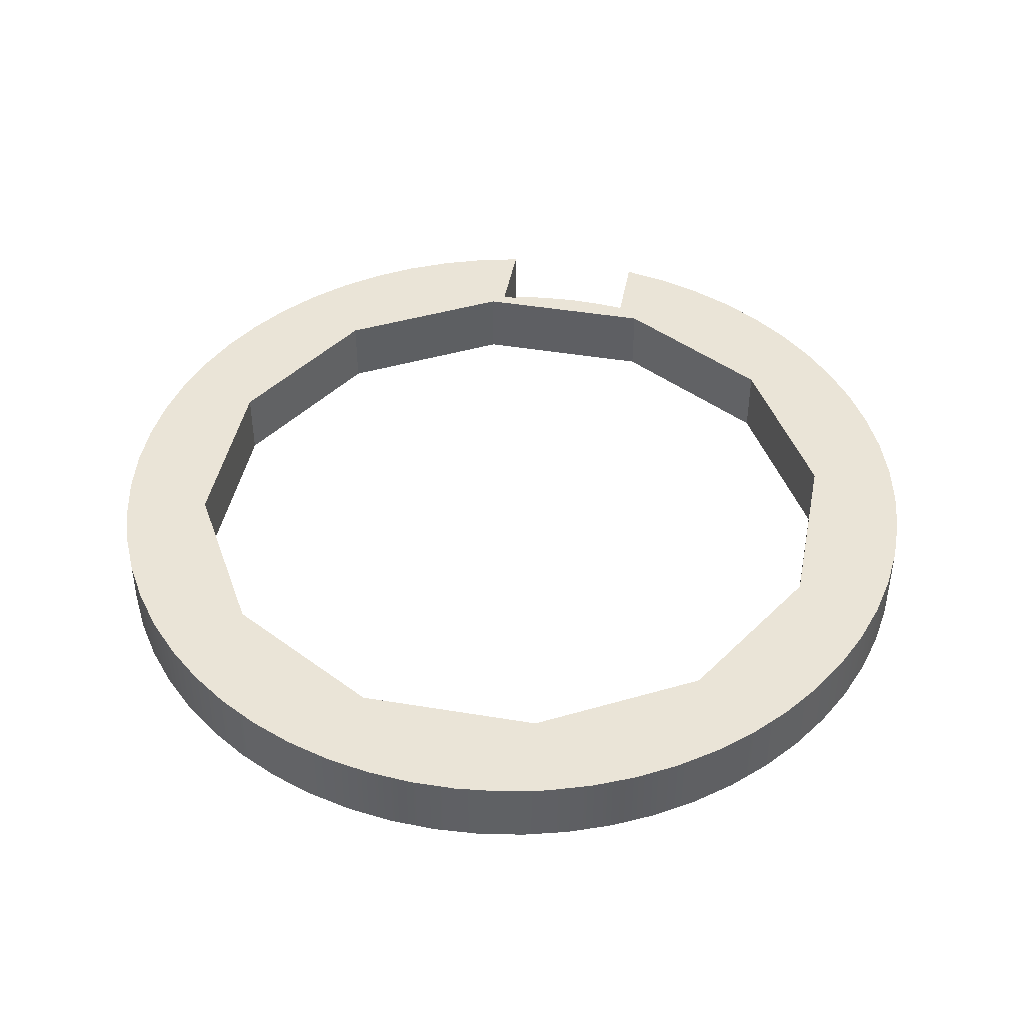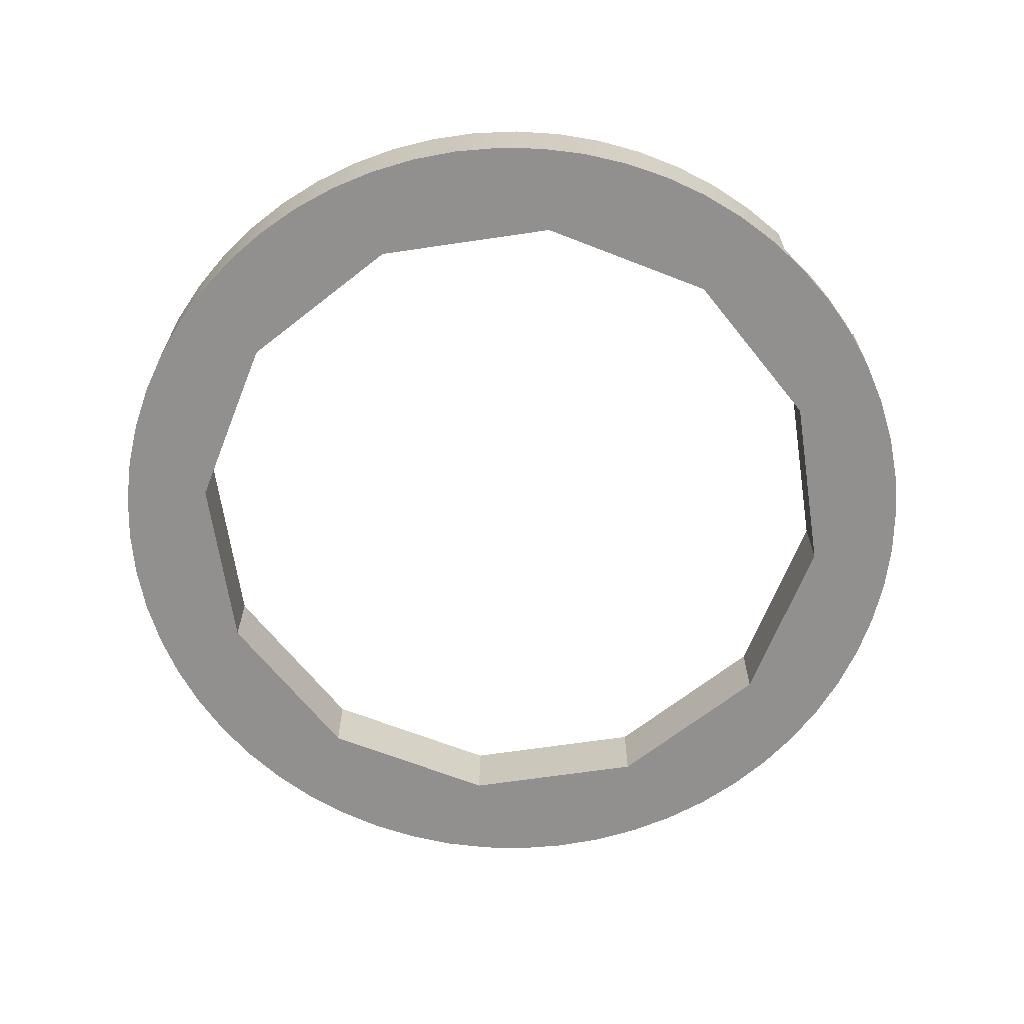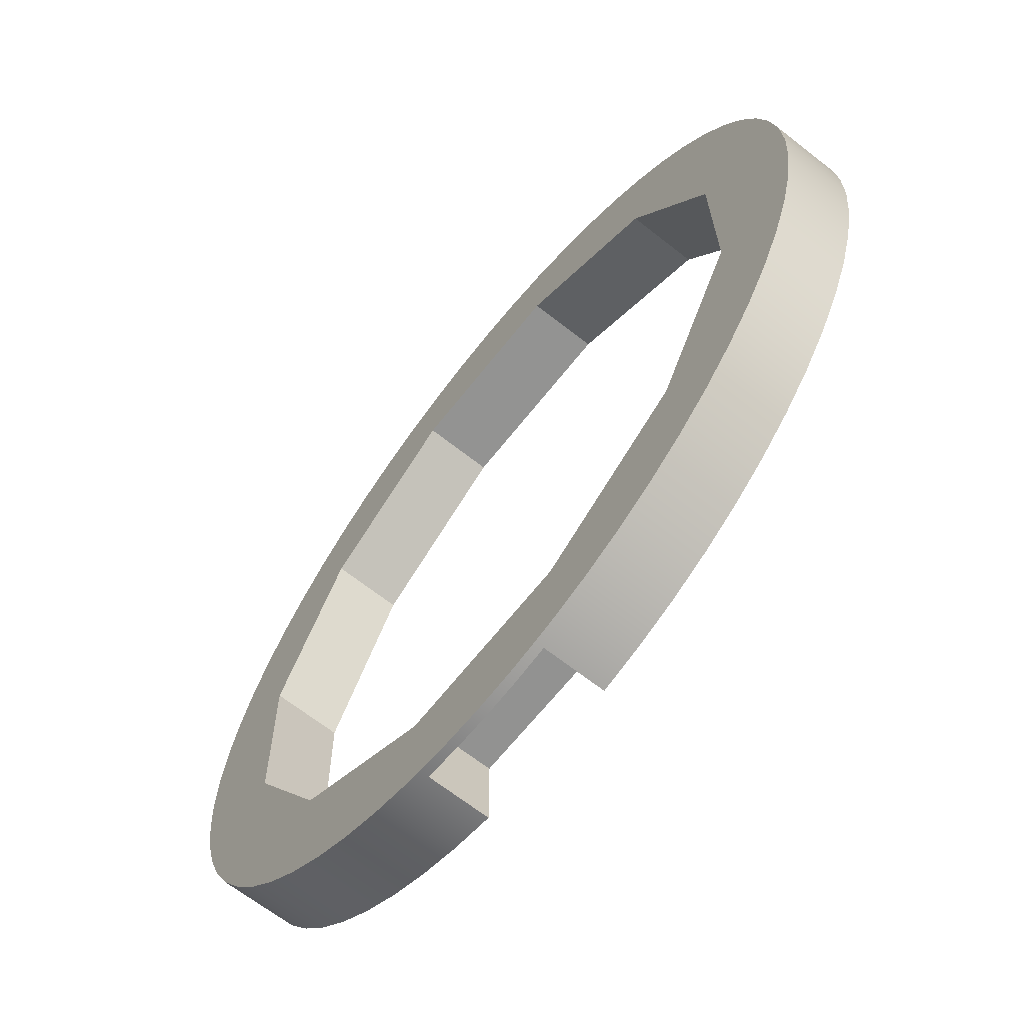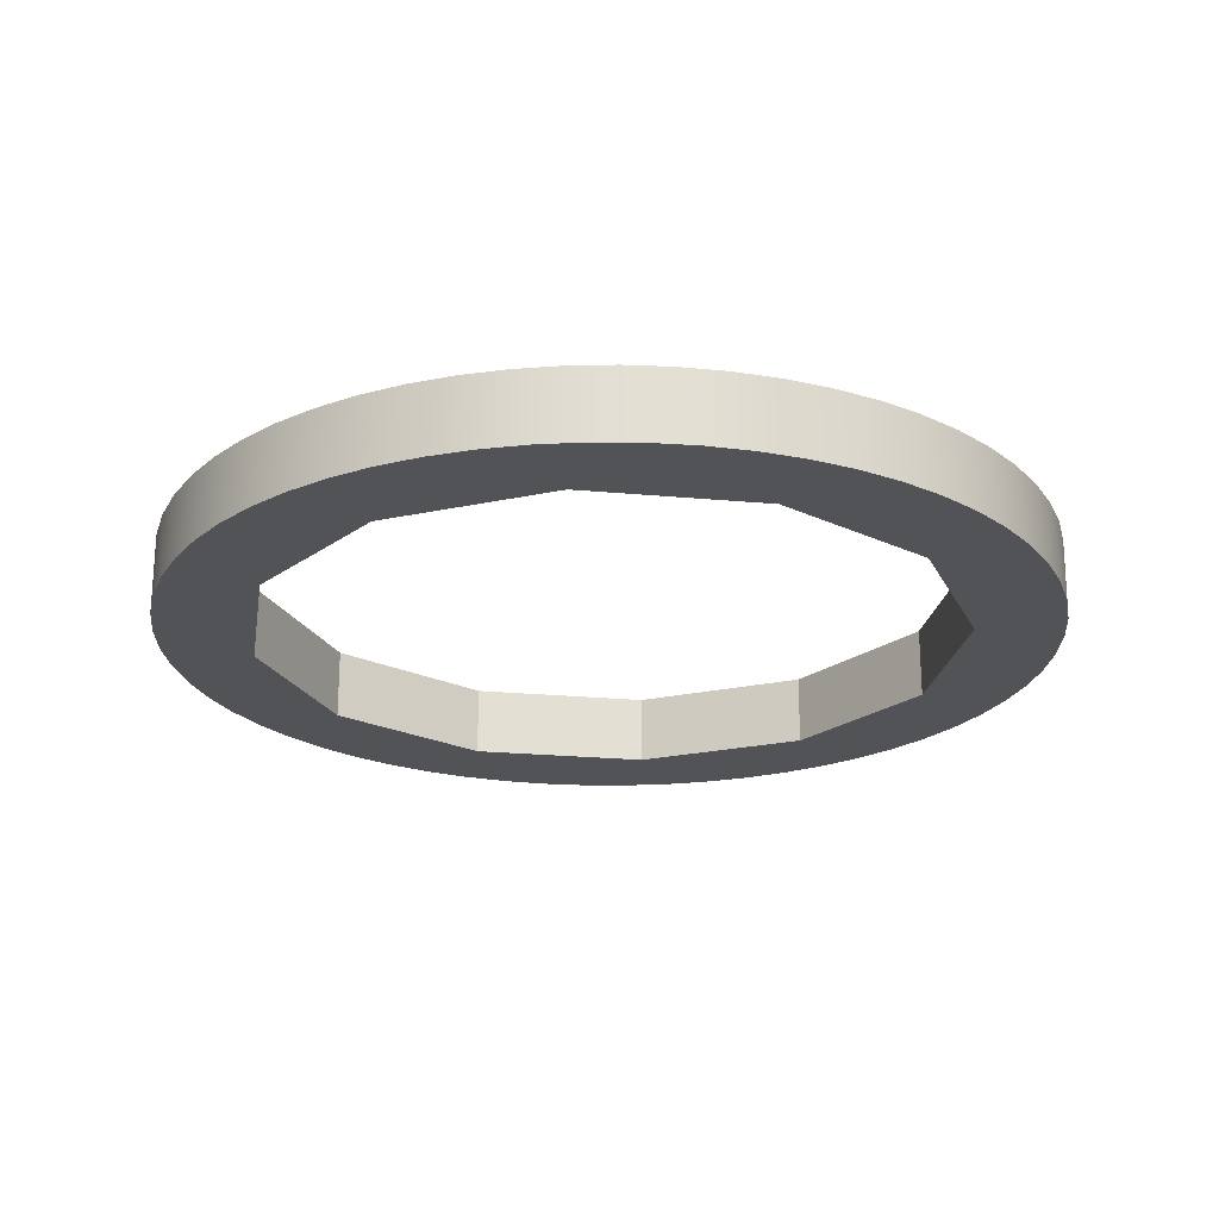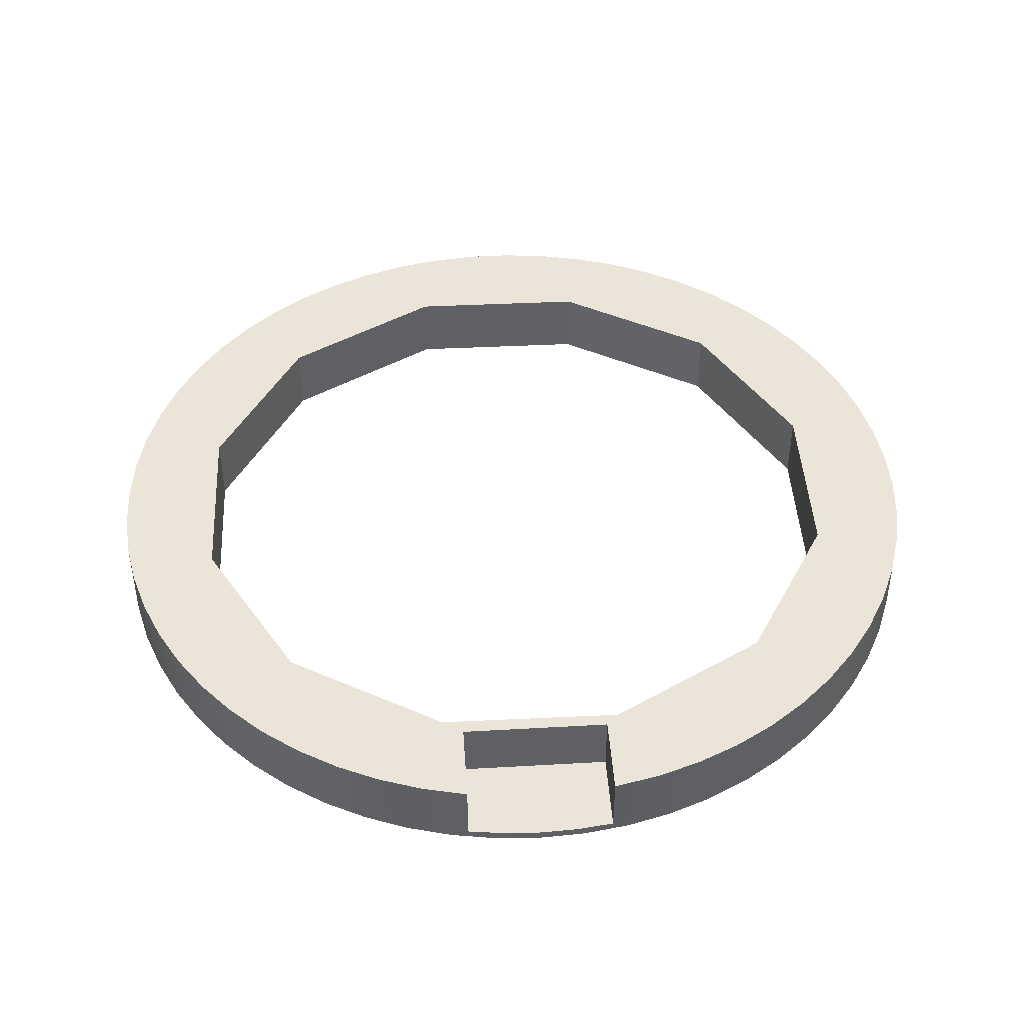
<metadata>
{"format":"obj","ext":"obj","renderer":"f3d","projection":"perspective","resolution":1024,"background":"white","views":[{"elev":43.8,"azim":10.5,"up":"+Y"},{"elev":-65.7,"azim":127.9,"up":"+Y"},{"elev":-66.2,"azim":51.6,"up":"+Z"},{"elev":-22.4,"azim":-69.8,"up":"+Y"},{"elev":44.7,"azim":176.2,"up":"+Y"}]}
</metadata>
<code>
v -1.282 1.2 -7.39
v -1.282 1.2 -6.021
v -1.282 0.15 -6.021
v -1.282 0.15 -7.39
v -1.282 1.2 -6.021
v 1.256 1.2 -6.021
v 1.256 0.15 -6.021
v -1.282 0.15 -6.021
v 1.256 1.2 -6.021
v 1.256 1.2 -7.394
v 1.256 0.15 -7.394
v 1.256 0.15 -6.021
v 1.256 0.15 -6.021
v 1.256 0.15 -7.394
v 0.6238 0.15 -7.474
v -0.01302 0.15 -7.5
v -0.6498 0.15 -7.472
v -1.282 0.15 -7.39
v -1.282 0.15 -6.021
v 1.256 1.2 -7.394
v 1.256 1.2 -6.021
v -1.282 1.2 -6.021
v -1.282 1.2 -7.39
v -2.044 1.2 -7.216
v -2.784 1.2 -6.964
v -3.494 1.2 -6.637
v -4.165 1.2 -6.237
v -4.792 1.2 -5.77
v -5.366 1.2 -5.24
v -5.882 1.2 -4.653
v -6.335 1.2 -4.015
v -6.718 1.2 -3.334
v -7.029 1.2 -2.617
v -7.263 1.2 -1.871
v -7.418 1.2 -1.105
v -7.493 1.2 -0.3268
v -7.486 1.2 0.4548
v -7.398 1.2 1.231
v -7.23 1.2 1.995
v -6.983 1.2 2.736
v -6.66 1.2 3.448
v -6.265 1.2 4.123
v -5.802 1.2 4.752
v -5.276 1.2 5.33
v -4.693 1.2 5.851
v -4.058 1.2 6.307
v -3.38 1.2 6.695
v -2.664 1.2 7.011
v -1.92 1.2 7.25
v -1.155 1.2 7.41
v -0.3778 1.2 7.49
v 0.4038 1.2 7.489
v 1.181 1.2 7.406
v 1.945 1.2 7.243
v 2.689 1.2 7.001
v 3.403 1.2 6.684
v 4.08 1.2 6.293
v 4.713 1.2 5.834
v 5.294 1.2 5.312
v 5.819 1.2 4.732
v 6.279 1.2 4.101
v 6.672 1.2 3.425
v 6.992 1.2 2.712
v 7.237 1.2 1.97
v 7.402 1.2 1.206
v 7.488 1.2 0.4288
v 7.492 1.2 -0.3528
v 7.414 1.2 -1.131
v 7.256 1.2 -1.896
v 7.02 1.2 -2.641
v 6.707 1.2 -3.357
v 6.321 1.2 -4.037
v 5.866 1.2 -4.673
v 5.348 1.2 -5.258
v 4.772 1.2 -5.786
v 4.144 1.2 -6.251
v 3.471 1.2 -6.649
v 2.76 1.2 -6.974
v 2.019 1.2 -7.223
v 4.286 1.2 -4.199
v 5.811 1.2 -1.494
v 5.779 1.2 1.612
v 4.199 1.2 4.286
v 1.494 1.2 5.811
v -1.612 1.2 5.779
v -4.286 1.2 4.199
v -5.811 1.2 1.494
v -5.779 1.2 -1.612
v -4.199 1.2 -4.286
v -1.494 1.2 -5.811
v 1.612 1.2 -5.779
v 1.612 0 -5.779
v 4.286 0 -4.199
v 4.286 1.2 -4.199
v 1.612 1.2 -5.779
v -1.494 0 -5.811
v 1.612 0 -5.779
v 1.612 1.2 -5.779
v -1.494 1.2 -5.811
v -4.199 0 -4.286
v -1.494 0 -5.811
v -1.494 1.2 -5.811
v -4.199 1.2 -4.286
v -5.779 0 -1.612
v -4.199 0 -4.286
v -4.199 1.2 -4.286
v -5.779 1.2 -1.612
v -5.811 0 1.494
v -5.779 0 -1.612
v -5.779 1.2 -1.612
v -5.811 1.2 1.494
v -4.286 0 4.199
v -5.811 0 1.494
v -5.811 1.2 1.494
v -4.286 1.2 4.199
v -1.612 0 5.779
v -4.286 0 4.199
v -4.286 1.2 4.199
v -1.612 1.2 5.779
v 1.494 0 5.811
v -1.612 0 5.779
v -1.612 1.2 5.779
v 1.494 1.2 5.811
v 4.199 0 4.286
v 1.494 0 5.811
v 1.494 1.2 5.811
v 4.199 1.2 4.286
v 5.779 0 1.612
v 4.199 0 4.286
v 4.199 1.2 4.286
v 5.779 1.2 1.612
v 5.811 0 -1.494
v 5.779 0 1.612
v 5.779 1.2 1.612
v 5.811 1.2 -1.494
v 4.286 0 -4.199
v 5.811 0 -1.494
v 5.811 1.2 -1.494
v 4.286 1.2 -4.199
v 1.256 0.15 -7.394
v 1.256 1.2 -7.394
v 2.019 1.2 -7.223
v 2.76 1.2 -6.974
v 3.471 1.2 -6.649
v 4.144 1.2 -6.251
v 4.772 1.2 -5.786
v 5.348 1.2 -5.258
v 5.866 1.2 -4.673
v 6.321 1.2 -4.037
v 6.707 1.2 -3.357
v 7.02 1.2 -2.641
v 7.256 1.2 -1.896
v 7.414 1.2 -1.131
v 7.492 1.2 -0.3528
v 7.488 1.2 0.4288
v 7.402 1.2 1.206
v 7.237 1.2 1.97
v 6.992 1.2 2.712
v 6.672 1.2 3.425
v 6.279 1.2 4.101
v 5.819 1.2 4.732
v 5.294 1.2 5.312
v 4.713 1.2 5.834
v 4.08 1.2 6.293
v 3.403 1.2 6.684
v 2.689 1.2 7.001
v 1.945 1.2 7.243
v 1.181 1.2 7.406
v 0.4038 1.2 7.489
v -0.3778 1.2 7.49
v -1.155 1.2 7.41
v -1.92 1.2 7.25
v -2.664 1.2 7.011
v -3.38 1.2 6.695
v -4.058 1.2 6.307
v -4.693 1.2 5.851
v -5.276 1.2 5.33
v -5.802 1.2 4.752
v -6.265 1.2 4.123
v -6.66 1.2 3.448
v -6.983 1.2 2.736
v -7.23 1.2 1.995
v -7.398 1.2 1.231
v -7.486 1.2 0.4548
v -7.493 1.2 -0.3268
v -7.418 1.2 -1.105
v -7.263 1.2 -1.871
v -7.029 1.2 -2.617
v -6.718 1.2 -3.334
v -6.335 1.2 -4.015
v -5.882 1.2 -4.653
v -5.366 1.2 -5.24
v -4.792 1.2 -5.77
v -4.165 1.2 -6.237
v -3.494 1.2 -6.637
v -2.784 1.2 -6.964
v -2.044 1.2 -7.216
v -1.282 1.2 -7.39
v -1.282 0.15 -7.39
v -0.6498 0.15 -7.472
v -0.01302 0.15 -7.5
v 0.6238 0.15 -7.474
v -7.5 0 9.185e-16
v -7.459 0 0.784
v -7.336 0 1.559
v -7.133 0 2.318
v -6.852 0 3.051
v -6.495 0 3.75
v -6.068 0 4.408
v -5.574 0 5.018
v -5.018 0 5.574
v -4.408 0 6.068
v -3.75 0 6.495
v -3.051 0 6.852
v -2.318 0 7.133
v -1.559 0 7.336
v -0.784 0 7.459
v 4.592e-16 0 7.5
v 0.784 0 7.459
v 1.559 0 7.336
v 2.318 0 7.133
v 3.051 0 6.852
v 3.75 0 6.495
v 4.408 0 6.068
v 5.018 0 5.574
v 5.574 0 5.018
v 6.068 0 4.408
v 6.495 0 3.75
v 6.852 0 3.051
v 7.133 0 2.318
v 7.336 0 1.559
v 7.459 0 0.784
v 7.5 0 0
v 7.459 0 -0.784
v 7.336 0 -1.559
v 7.133 0 -2.318
v 6.852 0 -3.051
v 6.495 0 -3.75
v 6.068 0 -4.408
v 5.574 0 -5.018
v 5.018 0 -5.574
v 4.408 0 -6.068
v 3.75 0 -6.495
v 3.051 0 -6.852
v 2.318 0 -7.133
v 1.559 0 -7.336
v 0.784 0 -7.459
v 4.592e-16 0 -7.5
v -0.784 0 -7.459
v -1.559 0 -7.336
v -2.318 0 -7.133
v -3.051 0 -6.852
v -3.75 0 -6.495
v -4.408 0 -6.068
v -5.018 0 -5.574
v -5.574 0 -5.018
v -6.068 0 -4.408
v -6.495 0 -3.75
v -6.852 0 -3.051
v -7.133 0 -2.318
v -7.336 0 -1.559
v -7.459 0 -0.784
v -7.486 1.2 0.4548
v -7.5 0 9.185e-16
v 5.811 0 -1.494
v 4.286 0 -4.199
v 1.612 0 -5.779
v -1.494 0 -5.811
v -4.199 0 -4.286
v -5.779 0 -1.612
v -5.811 0 1.494
v -4.286 0 4.199
v -1.612 0 5.779
v 1.494 0 5.811
v 4.199 0 4.286
v 5.779 0 1.612
v -7.5 0 9.185e-16
v -7.459 0 -0.784
v -7.336 0 -1.559
v -7.133 0 -2.318
v -6.852 0 -3.051
v -6.495 0 -3.75
v -6.068 0 -4.408
v -5.574 0 -5.018
v -5.018 0 -5.574
v -4.408 0 -6.068
v -3.75 0 -6.495
v -3.051 0 -6.852
v -2.318 0 -7.133
v -1.559 0 -7.336
v -0.784 0 -7.459
v 4.592e-16 0 -7.5
v 0.784 0 -7.459
v 1.559 0 -7.336
v 2.318 0 -7.133
v 3.051 0 -6.852
v 3.75 0 -6.495
v 4.408 0 -6.068
v 5.018 0 -5.574
v 5.574 0 -5.018
v 6.068 0 -4.408
v 6.495 0 -3.75
v 6.852 0 -3.051
v 7.133 0 -2.318
v 7.336 0 -1.559
v 7.459 0 -0.784
v 7.5 0 0
v 7.459 0 0.784
v 7.336 0 1.559
v 7.133 0 2.318
v 6.852 0 3.051
v 6.495 0 3.75
v 6.068 0 4.408
v 5.574 0 5.018
v 5.018 0 5.574
v 4.408 0 6.068
v 3.75 0 6.495
v 3.051 0 6.852
v 2.318 0 7.133
v 1.559 0 7.336
v 0.784 0 7.459
v 4.592e-16 0 7.5
v -0.784 0 7.459
v -1.559 0 7.336
v -2.318 0 7.133
v -3.051 0 6.852
v -3.75 0 6.495
v -4.408 0 6.068
v -5.018 0 5.574
v -5.574 0 5.018
v -6.068 0 4.408
v -6.495 0 3.75
v -6.852 0 3.051
v -7.133 0 2.318
v -7.336 0 1.559
v -7.459 0 0.784
g f8a2d8ba-e313-11ea-982a-54bf646e7e1f
f 1 2 4
f 4 2 3
g f8a39bf8-e313-11ea-912b-54bf646e7e1f
f 5 6 8
f 8 6 7
g f8a43846-e313-11ea-abb4-54bf646e7e1f
f 9 10 12
f 12 10 11
g f8a4fb8a-e313-11ea-a41e-54bf646e7e1f
f 14 15 13
f 13 15 16
f 13 16 19
f 19 16 17
f 19 17 18
g f8530be6-e313-11ea-8f07-54bf646e7e1f
f 20 21 79
f 79 21 91
f 79 91 78
f 78 91 77
f 77 91 76
f 76 91 80
f 76 80 75
f 75 80 74
f 74 80 73
f 73 80 72
f 72 80 71
f 71 80 81
f 71 81 70
f 70 81 69
f 69 81 68
f 68 81 67
f 67 81 66
f 66 81 82
f 66 82 65
f 65 82 64
f 64 82 63
f 63 82 62
f 62 82 61
f 61 82 83
f 61 83 60
f 60 83 59
f 59 83 58
f 58 83 57
f 57 83 56
f 56 83 84
f 56 84 55
f 55 84 54
f 54 84 53
f 53 84 52
f 52 84 51
f 51 84 85
f 51 85 50
f 50 85 49
f 49 85 48
f 48 85 47
f 47 85 46
f 46 85 86
f 46 86 45
f 45 86 44
f 44 86 43
f 43 86 42
f 42 86 41
f 41 86 87
f 41 87 40
f 40 87 39
f 39 87 38
f 38 87 37
f 37 87 36
f 36 87 88
f 36 88 35
f 35 88 34
f 34 88 33
f 33 88 32
f 32 88 31
f 31 88 89
f 31 89 30
f 30 89 29
f 29 89 28
f 28 89 27
f 27 89 26
f 26 89 90
f 26 90 25
f 25 90 24
f 24 90 22
f 24 22 23
f 91 21 90
f 90 21 22
g f84cca54-e313-11ea-96c0-54bf646e7e1f
f 92 93 95
f 95 93 94
g f84d3f9c-e313-11ea-a385-54bf646e7e1f
f 96 97 99
f 99 97 98
g f84db4ca-e313-11ea-aea6-54bf646e7e1f
f 100 101 103
f 103 101 102
g f84e02d0-e313-11ea-bcbd-54bf646e7e1f
f 104 105 107
f 107 105 106
g f84e7828-e313-11ea-8caa-54bf646e7e1f
f 108 109 111
f 111 109 110
g f84ec61e-e313-11ea-a1c8-54bf646e7e1f
f 112 113 115
f 115 113 114
g f84f3b62-e313-11ea-8bbe-54bf646e7e1f
f 116 117 119
f 119 117 118
g f84fd786-e313-11ea-8d91-54bf646e7e1f
f 120 121 123
f 123 121 122
g f8504cc2-e313-11ea-899d-54bf646e7e1f
f 124 125 127
f 127 125 126
g f850c1e8-e313-11ea-ae00-54bf646e7e1f
f 128 129 131
f 131 129 130
g f8513718-e313-11ea-8cee-54bf646e7e1f
f 132 133 135
f 135 133 134
g f851ac34-e313-11ea-a04e-54bf646e7e1f
f 136 137 139
f 139 137 138
g f852489c-e313-11ea-8c78-54bf646e7e1f
f 141 246 140
f 140 246 247
f 140 247 202
f 202 247 248
f 202 248 201
f 201 248 200
f 200 248 249
f 200 249 199
f 199 249 250
f 199 250 198
f 198 250 197
f 197 250 251
f 197 251 196
f 196 251 252
f 196 252 195
f 195 252 253
f 195 253 194
f 194 253 254
f 194 254 193
f 193 254 255
f 193 255 192
f 192 255 256
f 192 256 191
f 191 256 257
f 191 257 190
f 190 257 258
f 190 258 189
f 189 258 259
f 189 259 188
f 188 259 260
f 188 260 187
f 187 260 261
f 187 261 186
f 186 261 262
f 186 262 185
f 185 262 264
f 185 264 184
f 263 203 204
f 263 204 183
f 183 204 205
f 183 205 182
f 182 205 206
f 182 206 181
f 181 206 207
f 181 207 180
f 180 207 208
f 180 208 179
f 179 208 209
f 179 209 178
f 178 209 210
f 178 210 177
f 177 210 211
f 177 211 176
f 176 211 212
f 176 212 175
f 175 212 213
f 175 213 174
f 174 213 214
f 174 214 173
f 173 214 215
f 173 215 172
f 172 215 216
f 172 216 171
f 171 216 217
f 171 217 170
f 170 217 218
f 170 218 169
f 169 218 219
f 169 219 168
f 168 219 220
f 168 220 167
f 167 220 221
f 167 221 166
f 166 221 222
f 166 222 165
f 165 222 223
f 165 223 164
f 164 223 224
f 164 224 163
f 163 224 225
f 163 225 162
f 162 225 226
f 162 226 161
f 161 226 227
f 161 227 160
f 160 227 228
f 160 228 159
f 159 228 229
f 159 229 158
f 158 229 230
f 158 230 157
f 157 230 231
f 157 231 156
f 156 231 232
f 156 232 155
f 155 232 233
f 155 233 154
f 154 233 234
f 154 234 153
f 153 234 235
f 153 235 152
f 152 235 236
f 152 236 151
f 151 236 237
f 151 237 150
f 150 237 238
f 150 238 149
f 149 238 239
f 149 239 148
f 148 239 240
f 148 240 147
f 147 240 241
f 147 241 146
f 146 241 242
f 146 242 145
f 145 242 243
f 145 243 144
f 144 243 244
f 144 244 143
f 143 244 245
f 143 245 142
f 142 245 246
f 142 246 141
g f8541d4c-e313-11ea-9aea-54bf646e7e1f
f 266 302 265
f 265 302 303
f 265 303 304
f 267 297 266
f 266 297 298
f 266 298 299
f 268 292 267
f 267 292 293
f 267 293 294
f 269 287 268
f 268 287 288
f 268 288 289
f 270 282 269
f 269 282 283
f 269 283 284
f 271 277 270
f 270 277 278
f 270 278 279
f 272 332 271
f 271 332 333
f 271 333 334
f 273 327 272
f 272 327 328
f 272 328 329
f 274 322 273
f 273 322 323
f 273 323 324
f 275 317 274
f 274 317 318
f 274 318 319
f 276 312 275
f 275 312 313
f 275 313 314
f 265 307 276
f 276 307 308
f 276 308 309
f 279 280 270
f 270 280 281
f 270 281 282
f 284 285 269
f 269 285 286
f 269 286 287
f 289 290 268
f 268 290 291
f 268 291 292
f 294 295 267
f 267 295 296
f 267 296 297
f 299 300 266
f 266 300 301
f 266 301 302
f 304 305 265
f 265 305 306
f 265 306 307
f 309 310 276
f 276 310 311
f 276 311 312
f 314 315 275
f 275 315 316
f 275 316 317
f 319 320 274
f 274 320 321
f 274 321 322
f 324 325 273
f 273 325 326
f 273 326 327
f 329 330 272
f 272 330 331
f 272 331 332
f 334 335 271
f 271 335 336
f 271 336 277

</code>
